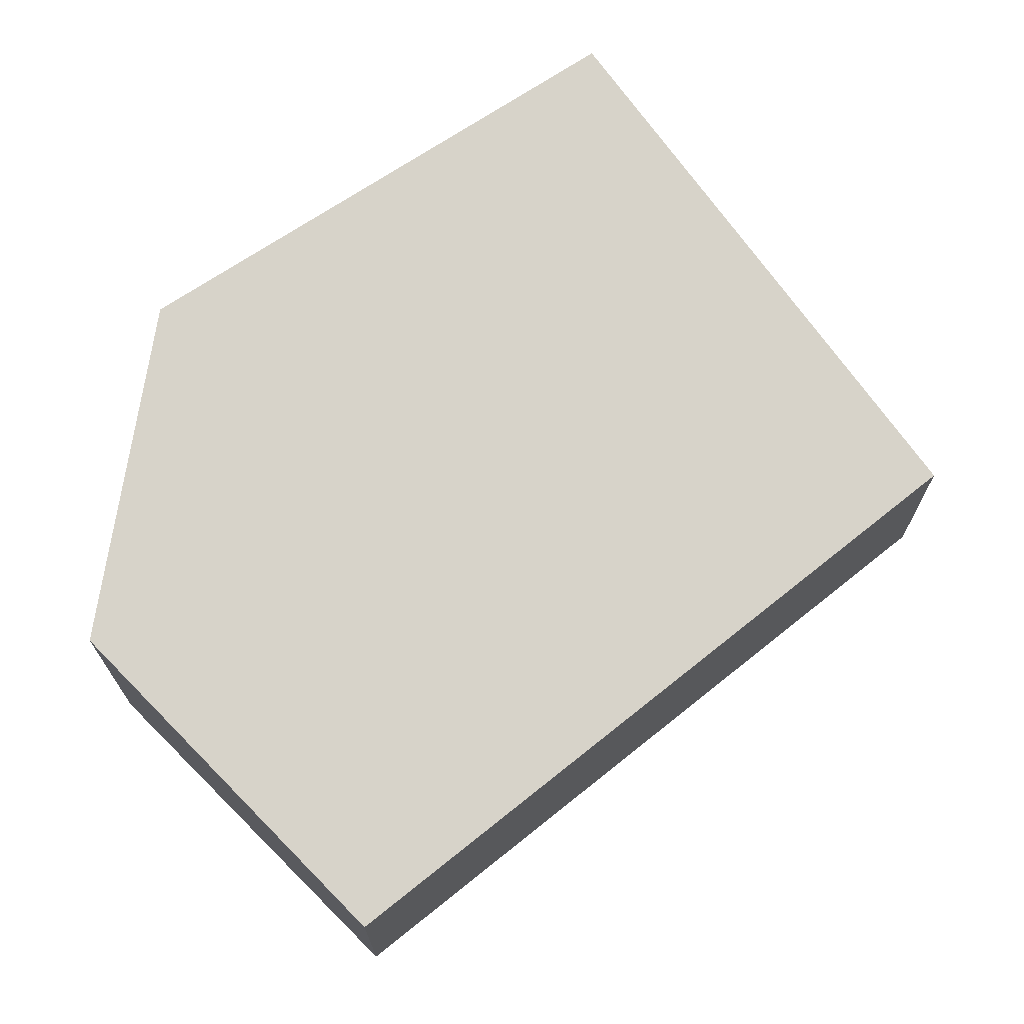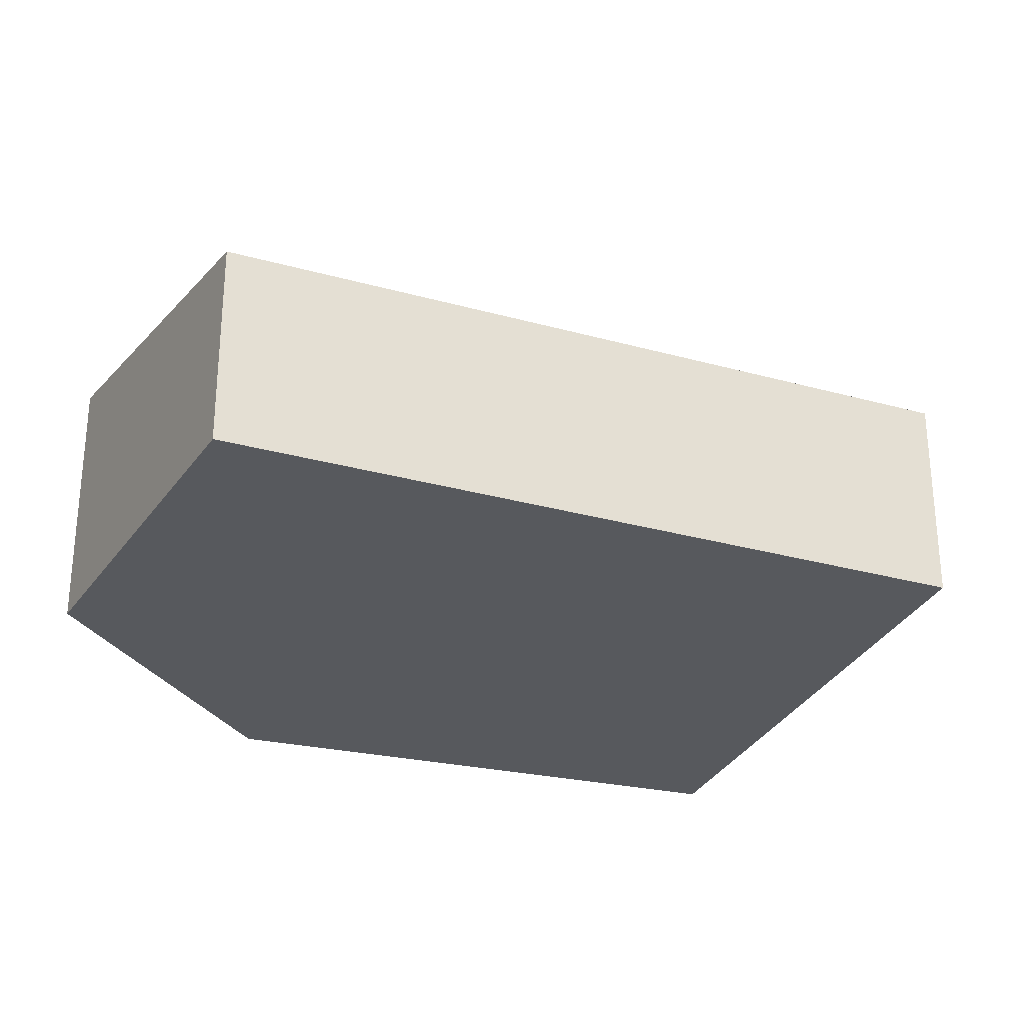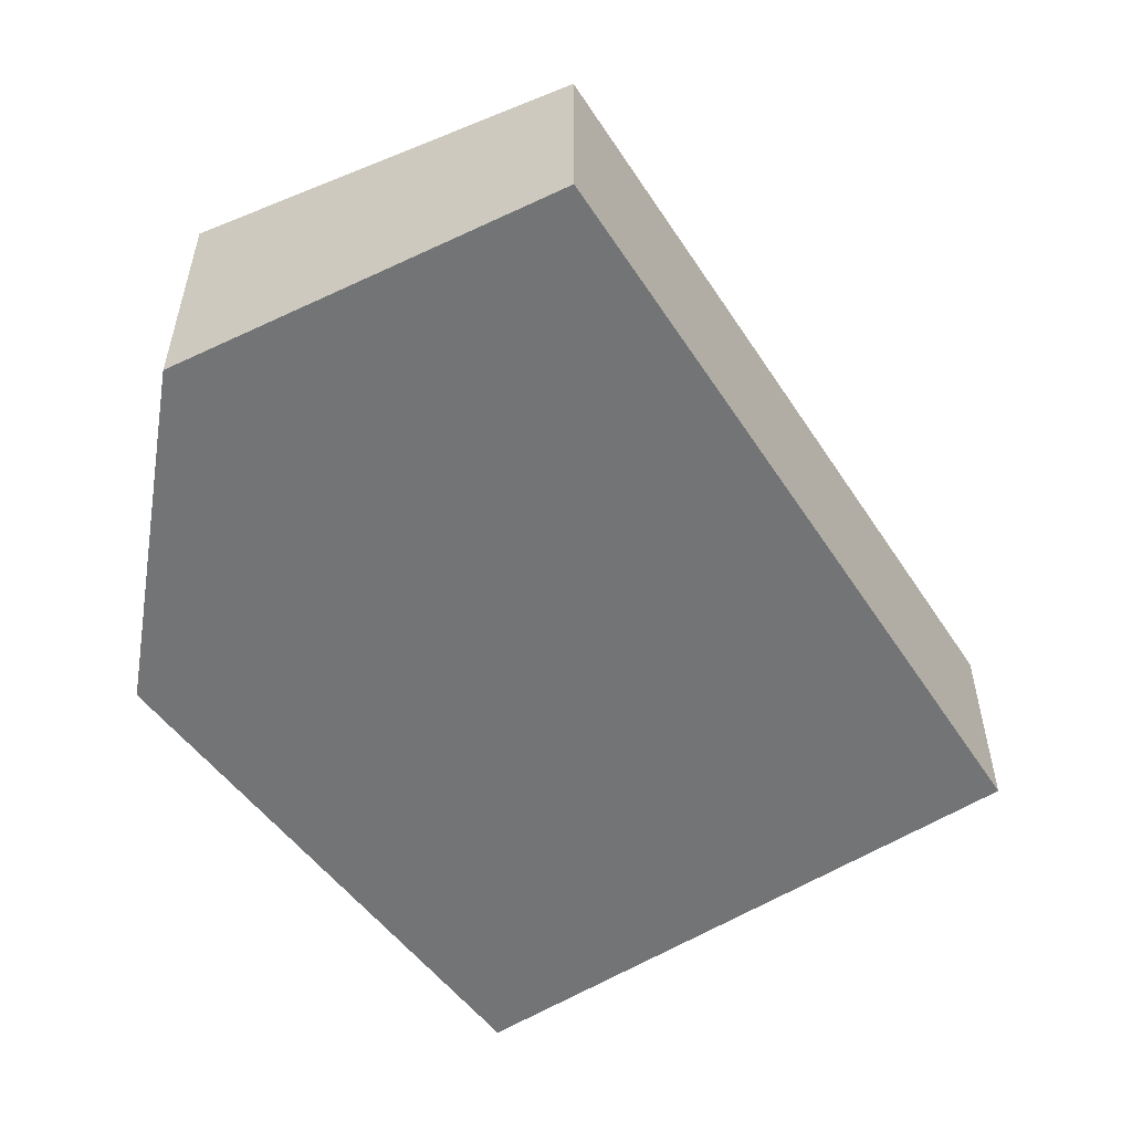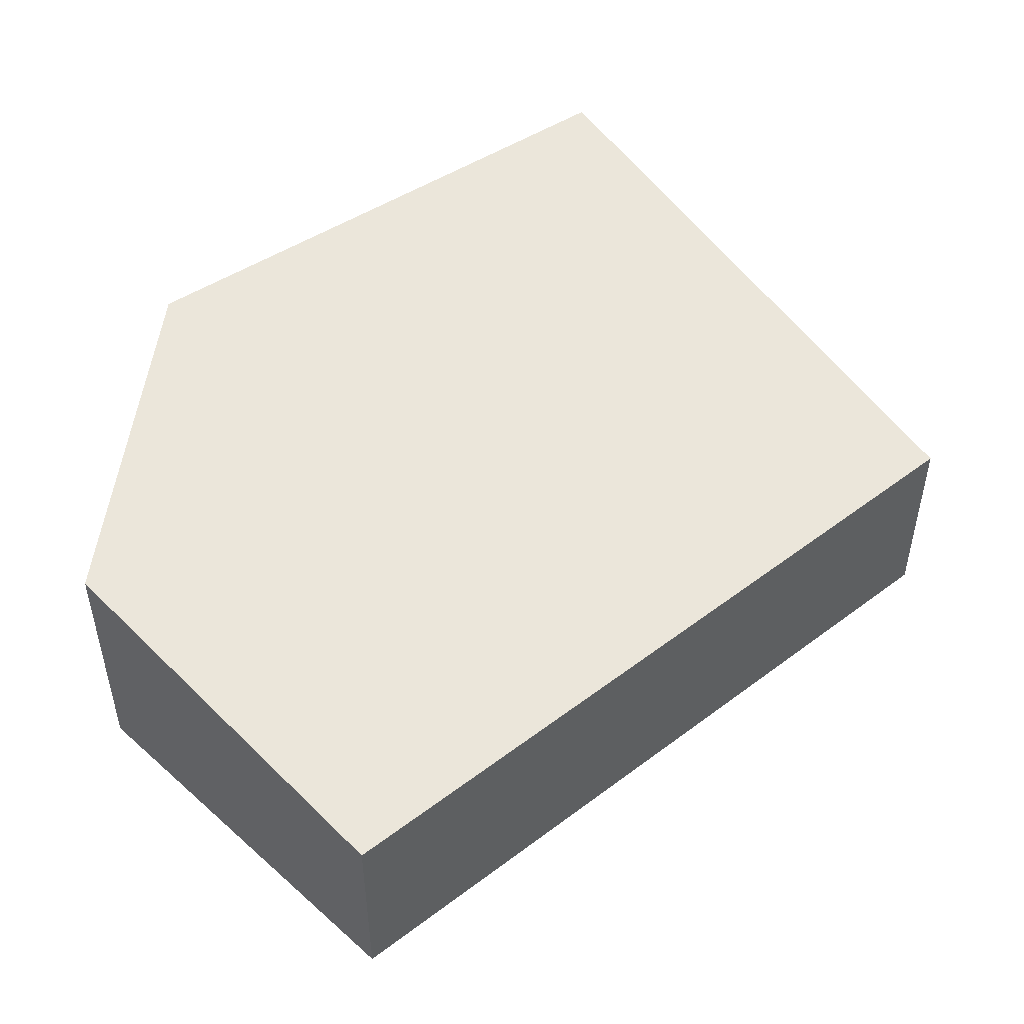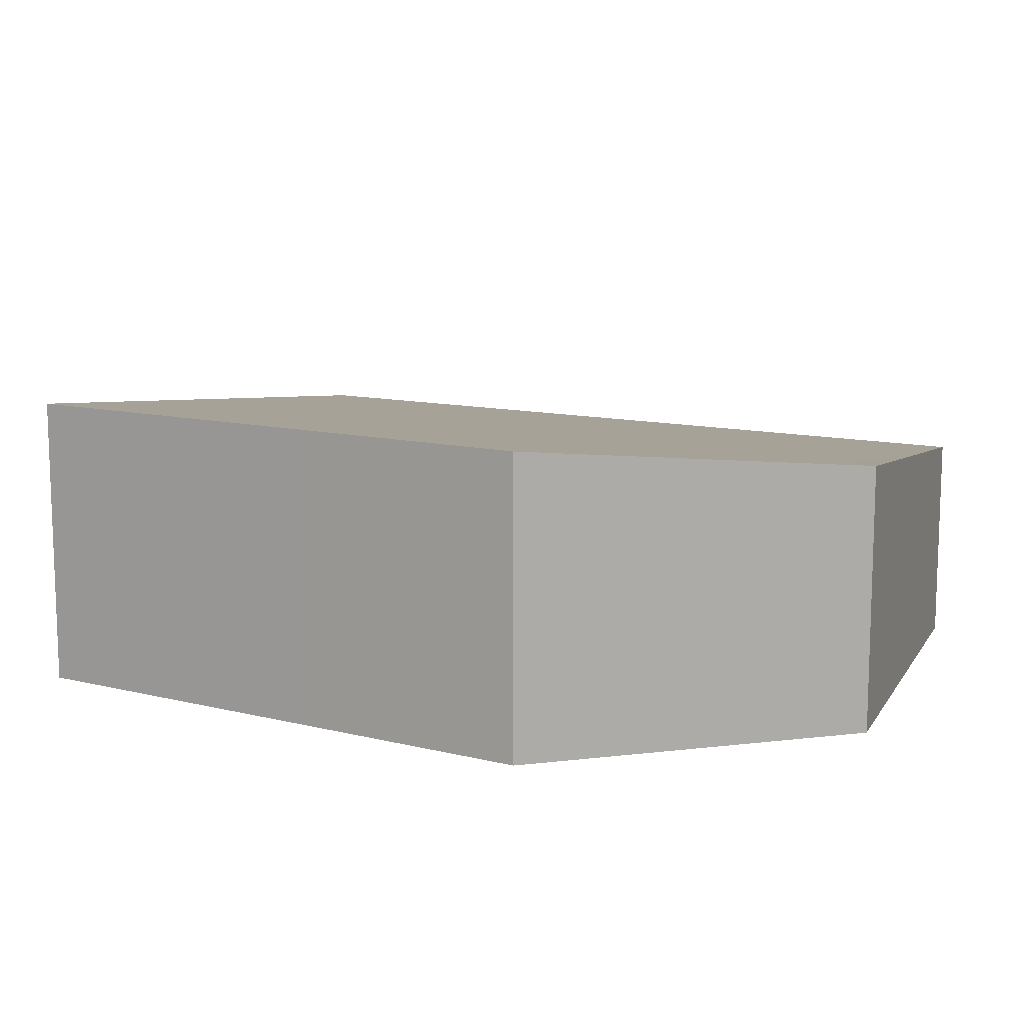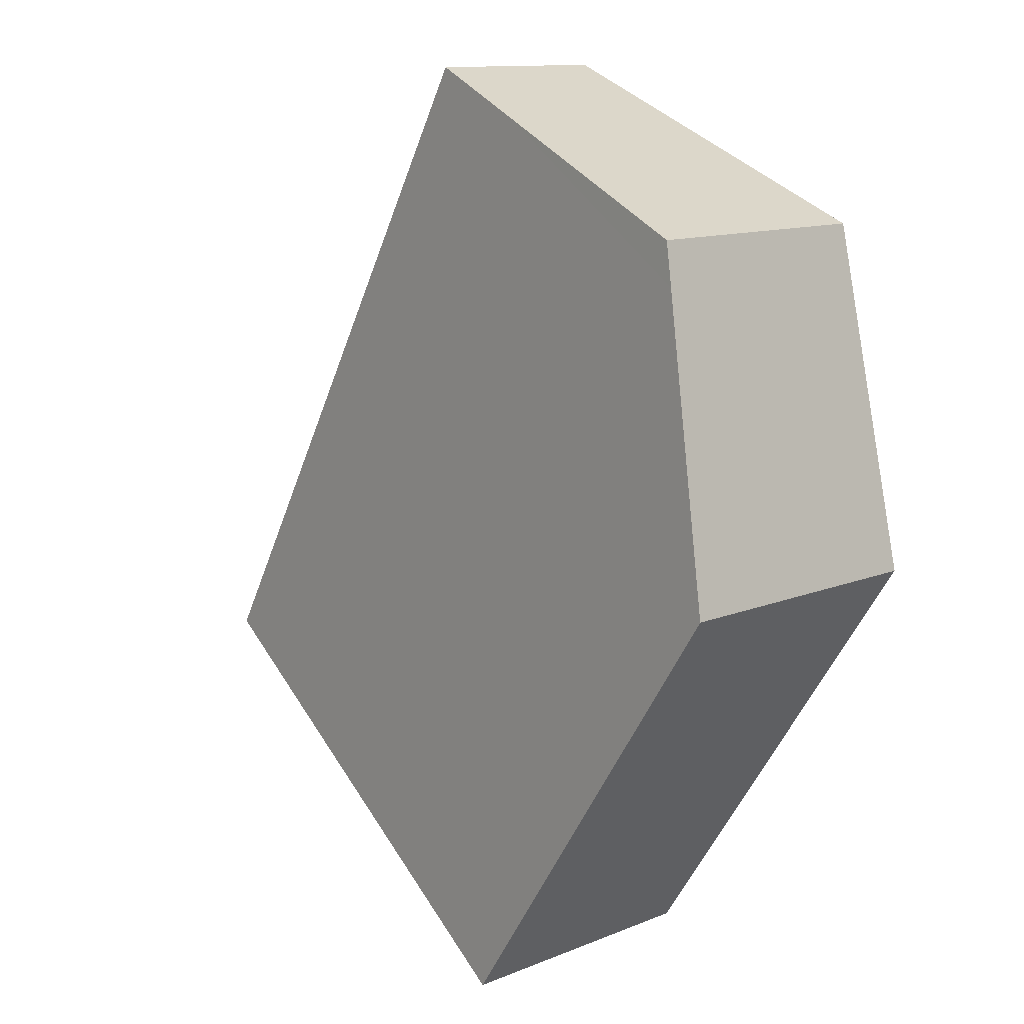
<metadata>
{"format":"obj","ext":"obj","renderer":"f3d","projection":"perspective","resolution":1024,"background":"white","views":[{"elev":71.1,"azim":22.4,"up":"+Y"},{"elev":-29.4,"azim":38.8,"up":"+Y"},{"elev":-56.1,"azim":3.8,"up":"+Y"},{"elev":51.6,"azim":21.7,"up":"+Y"},{"elev":12.8,"azim":-93.0,"up":"+Y"},{"elev":12.1,"azim":-133.8,"up":"+Z"}]}
</metadata>
<code>
v  3.064 2.094 4.191
v  0.643 2.486 2.82
v  0.735 2.448 3.222
v  0 2.758 1.689e-16
v  1.191 2.733 -1.796
v  4.143 1.93 4.64
v  7.57 1.93 -1.582
v  2.828 2.699 -4.267
v  0.735 -1.973e-16 3.222
v  3.064 -2.566e-16 4.191
v  4.143 -2.841e-16 4.64
v  7.57 9.687e-17 -1.582
v  2.828 2.613e-16 -4.267
v  0 0 0
v  0.643 -1.727e-16 2.82
v  1.191 1.1e-16 -1.796
g defaultobject
f 1 2 3
f 2 1 4
f 4 1 5
f 5 1 6
f 5 6 7
f 5 7 8
f 9 1 3
f 1 9 10
f 1 10 6
f 6 10 11
f 11 7 6
f 7 11 12
f 7 13 8
f 13 7 12
f 14 2 4
f 2 14 15
f 2 15 3
f 3 15 9
f 13 5 8
f 5 13 16
f 5 16 4
f 4 16 14
f 11 13 12
f 13 11 10
f 13 10 9
f 13 9 15
f 13 15 16
f 16 15 14

</code>
